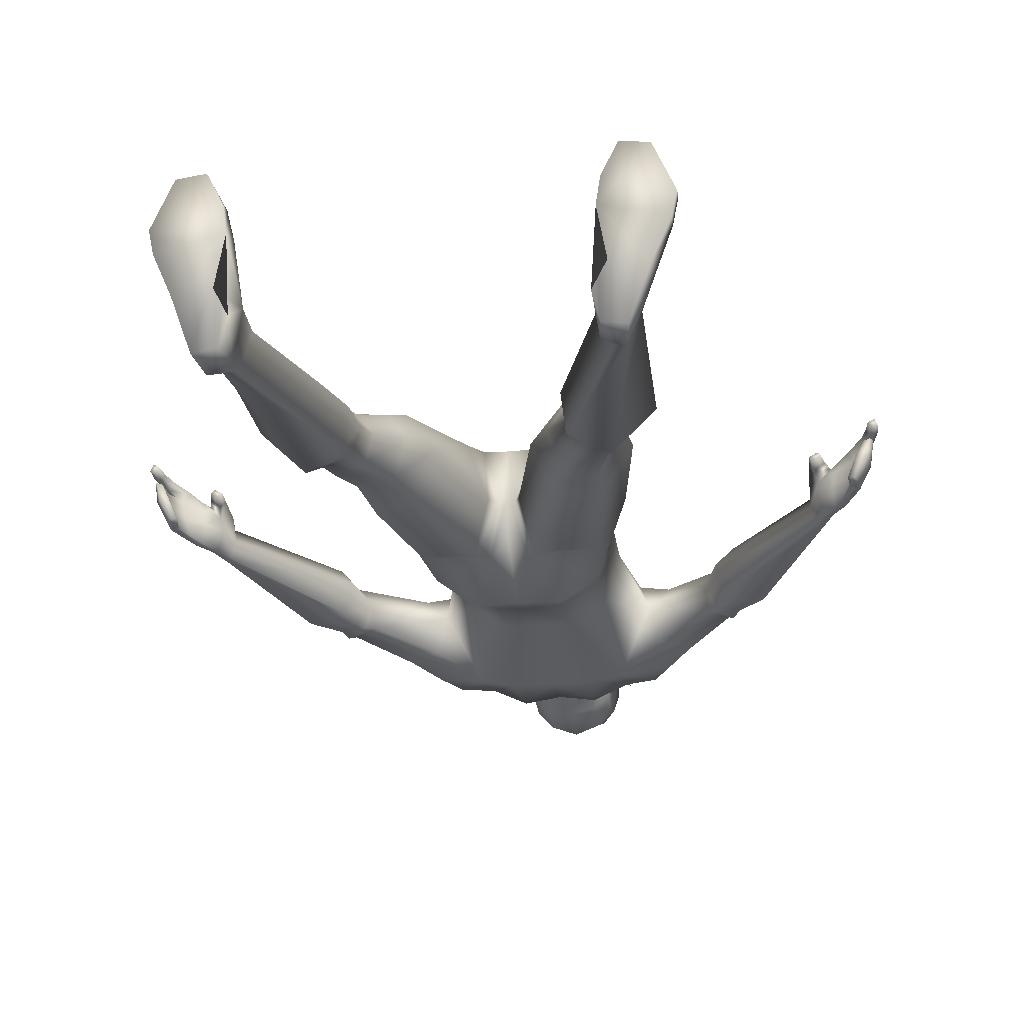
<metadata>
{"format":"obj","ext":"obj","renderer":"f3d","projection":"perspective","resolution":1024,"background":"white","views":[{"elev":-23.1,"azim":8.7,"up":"+Z"}]}
</metadata>
<code>
o Cube_Mesh.003
v 0.1349 0.01733 -0.02088
v 0.1242 0.04641 -0.0285
v 0.1342 0 -0.02297
v 0.1201 0.05405 -0.01777
v 0.1283 0.03995 -0.008318
v 0.118 0.02288 -0.0618
v 0.1154 0.04673 -0.04913
v 0.1212 0 -0.05933
v 0.103 0.02264 -0.05523
v 0.1057 0.04553 -0.04858
v 0.1057 0.000818 -0.0565
v 0.1004 0.02879 -0.01846
v 0.1011 0 -0.03746
v 0.09928 0.04786 -0.02329
v 0.1102 0 -0.01939
v 0.1102 0.04121 -0.007266
v 0.1063 0.05416 -0.01682
v 0.1035 0.01462 0.01786
v 0.1145 0.0232 0.01582
v 0.1042 0 0.01486
v 0.1304 0.02419 0.01289
v 0.1454 0.01118 0.004063
v 0.1168 0.01204 0.03693
v 0.135 0.0121 0.03064
v 0.1493 0.007148 0.01978
v 0.1361 0.00948 0.0492
v 0.1492 0 0.02038
v 0.1461 0 0.0047
v 0.1069 0 0.03284
v 0.1067 0.008748 0.03433
v 0.1178 0.00814 0.05104
v 0.1172 0 0.05431
v 0.1355 0 0.05194
v 0.226 0.407 0.00313
v 0.2171 0.4202 -0.00117
v 0.217 0.4212 0.01191
v 0.2247 0.4082 0.01595
v 0.2341 0.3952 0.005674
v 0.2337 0.3962 0.02029
v 0.2223 0.4034 0.02297
v 0.2281 0.3955 0.02671
v 0.2105 0.4148 0.01461
v 0.2176 0.4013 -0.008895
v 0.2105 0.4133 -0.01137
v 0.2256 0.3881 -0.008933
v 0.2122 0.3979 -0.011
v 0.2051 0.4099 -0.01204
v 0.219 0.3841 -0.0103
v 0.2072 0.3921 0.001898
v 0.2022 0.4091 0.001063
v 0.2025 0.4007 0.01451
v 0.2117 0.4018 0.02311
v 0.2034 0.3821 0.01983
v 0.2114 0.3834 0.02602
v 0.209 0.3896 0.01129
v 0.2176 0.3933 0.02178
v 0.2143 0.3817 0.02176
v 0.24 0.3862 0.02341
v 0.24 0.3836 0.007759
v 0.235 0.3882 0.03127
v 0.2449 0.3688 0.01041
v 0.2467 0.3714 0.02514
v 0.2332 0.3787 0.02036
v 0.2406 0.3692 0.02282
v 0.2471 0.375 0.02974
v 0.242 0.3716 0.02656
v 0.2321 0.3776 -0.006858
v 0.2254 0.3736 -0.007741
v 0.2371 0.3655 -0.006158
v 0.2312 0.3642 -0.006023
v 0.2186 0.387 0.006169
v 0.2317 0.3779 0.009291
v 0.2371 0.3694 0.01138
v 0.22 0.3864 0.01541
v 0.2409 0.3518 0.0226
v 0.2453 0.3509 0.02376
v 0.2472 0.3567 0.02473
v 0.2413 0.3584 0.02255
v 0.2385 0.3575 0.01158
v 0.2358 0.3494 0.0118
v 0.2066 0.3787 0.01497
v 0.2218 0.389 0.02301
v 0.2067 0.3713 0.01934
v 0.2117 0.3726 0.02334
v 0.2095 0.3737 0.02609
v 0.2038 0.3725 0.02233
v 0.2414 0.3487 0.009988
v 0.2341 0.3504 -0.003965
v 0.2362 0.3574 -0.00533
v 0.2448 0.3543 0.01043
v 0.2293 0.3518 -0.003639
v 0.2288 0.3835 0.02806
v 0.2438 0.3752 0.03767
v 0.2391 0.3726 0.03324
v 0.2472 0.3525 0.03191
v 0.2509 0.3533 0.03423
v 0.2489 0.3543 0.0396
v 0.2446 0.3536 0.03666
v 0.2457 0.3624 0.0299
v 0.2507 0.363 0.03282
v 0.2426 0.3636 0.03515
v 0.2476 0.3642 0.03956
v 0.2303 0.359 -0.00498
v 0.05674 0.4058 -0.03895
v 0.04995 0.4042 0.03727
v 0.05123 0.6258 -0.04439
v 0.05484 0.6198 0.002827
v 0.06485 0.4183 -0.001957
v 0.04886 0.5112 -0.02004
v 0.04009 0.5193 0.03411
v 0.0613 0.6295 -0.01816
v 0.026 0.6422 -0.02918
v 0.06023 0.5035 0.01146
v 0.05199 0.5772 -0.05322
v 0.06868 0.5679 0.01155
v 0.07587 0.5525 -0.01082
v 0.0129 0.3659 -0.04045
v 0.01704 0.366 0.03816
v 0.005726 0.3569 -0.003655
v 0.01625 0.6288 0.001883
v 0.0291 0.6431 -0.01643
v 0.01855 0.6685 -0.02335
v 0.01087 0.6547 0.009829
v 0.02656 0.6629 -0.008252
v 0.01177 0.6542 0.03199
v 0.02829 0.6663 -0.002251
v 0.03399 0.7298 -0.005521
v 0.01691 0.67 0.03439
v 0.03934 0.6892 -0.01286
v 0.022 0.6914 0.03817
v 0.03194 0.6827 -0.003015
v 0.0182 0.6882 -0.04041
v 0.02174 0.7254 0.03506
v 0.03435 0.7259 0.00584
v 0.02911 0.6911 -0.03077
v 0.02919 0.7112 -0.03549
v 0.02174 0.7391 0.02132
v 0.0741 0.6111 -0.04698
v 0.01847 0.714 -0.04652
v 0.02058 0.7332 -0.03885
v 0.03013 0.7217 -0.03231
v 0.07861 0.6089 0.008505
v 0.08489 0.6214 -0.01908
v 0.08584 0.5889 -0.04636
v 0.09412 0.588 0.007866
v 0.1094 0.5963 -0.02198
v 0.08363 0.5563 -0.03588
v 0.09071 0.5542 0.003336
v 0.1049 0.5658 -0.0395
v 0.1097 0.5629 0.000648
v 0.1157 0.5719 -0.02233
v 0.133 0.5047 -0.002962
v 0.1477 0.5118 -0.007248
v 0.1225 0.5011 -0.01605
v 0.1368 0.4736 -0.03308
v 0.143 0.4877 0.005572
v 0.164 0.485 -0.03519
v 0.1701 0.4988 -0.006893
v 0.1712 0.493 -0.0219
v 0.1311 0.4778 -0.01007
v 0.05848 0.3611 -0.03991
v 0.06345 0.3526 0.03905
v 0.08048 0.3559 -0.00759
v 0.01954 0.3424 -0.04594
v 0.02503 0.3423 0.03322
v 0.01043 0.3392 -0.009024
v 0.07146 0.268 -0.04548
v 0.08092 0.264 0.02361
v 0.09533 0.2667 -0.009018
v 0.04388 0.2553 -0.03987
v 0.05064 0.2562 0.01753
v 0.03104 0.2526 -0.01023
v 0.074 0.2413 -0.04013
v 0.08153 0.2377 0.01214
v 0.09326 0.2395 -0.01052
v 0.0513 0.2318 -0.03559
v 0.05712 0.2326 0.007152
v 0.04492 0.2299 -0.0115
v 0.08433 0.2053 -0.04552
v 0.0908 0.2023 -0.002978
v 0.1009 0.2038 -0.02248
v 0.0648 0.1972 -0.04162
v 0.07092 0.1979 -0.007528
v 0.0593 0.1956 -0.02332
v 0.08901 0.1897 -0.04623
v 0.09549 0.1867 -0.00369
v 0.1056 0.1882 -0.02319
v 0.06948 0.1816 -0.04233
v 0.0756 0.1823 -0.00824
v 0.06399 0.18 -0.02404
v 0.09272 0.1599 -0.06294
v 0.1121 0.1557 -0.007163
v 0.1208 0.1578 -0.036
v 0.06734 0.1487 -0.05278
v 0.08348 0.1497 -0.008045
v 0.06451 0.1465 -0.02673
v 0.03019 0.7011 0.01713
v 0.0298 0.6793 0.01424
v 0.02247 0.7067 0.03902
v 0.0293 0.5704 -0.06022
v 0.03068 0.4071 -0.05849
v 0.02423 0.5146 -0.03443
v 0.02612 0.6218 -0.05714
v 0.0496 0.4581 -0.02466
v 0.04513 0.4604 0.03572
v 0.06259 0.46 0.004602
v 0.0221 0.4548 -0.04274
v 0.1221 0.5083 -0.03229
v 0.1326 0.4992 -0.03218
v 0.1456 0.5061 -0.03476
v 0.1371 0.5176 -0.03518
v 0.1488 0.5176 -0.02124
v 0.1277 0.5037 -0.03322
v 0.1412 0.511 -0.03826
v 0.0333 0.7262 -0.01975
v 0.03183 0.7133 0.01641
v 0.0237 0.6592 0.01259
v 0.01862 0.7005 0.03521
v 0.009188 0.6808 0.04137
v 0.03167 0.6901 -0.01241
v 0.03439 0.704 -0.003316
v 0.0349 0.7086 -0.01343
v 0.04196 0.7115 -0.008372
v 0.04535 0.7077 -0.01691
v 0.027 0.6752 -0.02037
v 0.02058 0.7441 -0.02221
v 0.02058 0.7467 0.00161
v -0.1349 0.01733 -0.02088
v -0.1242 0.04641 -0.0285
v -0.1342 0 -0.02297
v -0.1201 0.05405 -0.01777
v -0.1283 0.03995 -0.008318
v -0.118 0.02288 -0.0618
v -0.1154 0.04673 -0.04913
v -0.1212 0 -0.05933
v -0.103 0.02264 -0.05523
v -0.1057 0.04553 -0.04858
v -0.1057 0.000818 -0.0565
v -0.1004 0.02879 -0.01846
v -0.1011 0 -0.03746
v -0.09928 0.04786 -0.02329
v -0.1102 0 -0.01939
v -0.1102 0.04121 -0.007266
v -0.1063 0.05416 -0.01682
v -0.1035 0.01462 0.01786
v -0.1145 0.0232 0.01582
v -0.1042 0 0.01486
v -0.1304 0.02419 0.01289
v -0.1454 0.01118 0.004063
v -0.1168 0.01204 0.03693
v -0.135 0.0121 0.03064
v -0.1493 0.007148 0.01978
v -0.1361 0.00948 0.0492
v -0.1492 0 0.02038
v -0.1461 0 0.0047
v -0.1069 0 0.03284
v -0.1067 0.008748 0.03433
v -0.1178 0.00814 0.05104
v -0.1172 0 0.05431
v -0.1355 0 0.05194
v -0.226 0.407 0.00313
v -0.2171 0.4202 -0.00117
v -0.217 0.4212 0.01191
v -0.2247 0.4082 0.01595
v -0.2341 0.3952 0.005674
v -0.2337 0.3962 0.02029
v -0.2223 0.4034 0.02297
v -0.2281 0.3955 0.02671
v -0.2105 0.4148 0.01461
v -0.2176 0.4013 -0.008895
v -0.2105 0.4133 -0.01137
v -0.2256 0.3881 -0.008933
v -0.2122 0.3979 -0.011
v -0.2051 0.4099 -0.01204
v -0.219 0.3841 -0.0103
v -0.2072 0.3921 0.001898
v -0.2022 0.4091 0.001063
v -0.2025 0.4007 0.01451
v -0.2117 0.4018 0.02311
v -0.2034 0.3821 0.01983
v -0.2114 0.3834 0.02602
v -0.209 0.3896 0.01129
v -0.2176 0.3933 0.02178
v -0.2143 0.3817 0.02176
v -0.24 0.3862 0.02341
v -0.24 0.3836 0.007759
v -0.235 0.3882 0.03127
v -0.2449 0.3688 0.01041
v -0.2467 0.3714 0.02514
v -0.2332 0.3787 0.02036
v -0.2406 0.3692 0.02282
v -0.2471 0.375 0.02974
v -0.242 0.3716 0.02656
v -0.2321 0.3776 -0.006858
v -0.2254 0.3736 -0.007741
v -0.2371 0.3655 -0.006158
v -0.2312 0.3642 -0.006023
v -0.2186 0.387 0.006169
v -0.2317 0.3779 0.009291
v -0.2371 0.3694 0.01138
v -0.22 0.3864 0.01541
v -0.2409 0.3518 0.0226
v -0.2453 0.3509 0.02376
v -0.2472 0.3567 0.02473
v -0.2413 0.3584 0.02255
v -0.2385 0.3575 0.01158
v -0.2358 0.3494 0.0118
v -0.2066 0.3787 0.01497
v -0.2218 0.389 0.02301
v -0.2067 0.3713 0.01934
v -0.2117 0.3726 0.02334
v -0.2095 0.3737 0.02609
v -0.2038 0.3725 0.02233
v -0.2414 0.3487 0.009988
v -0.2341 0.3504 -0.003965
v -0.2362 0.3574 -0.00533
v -0.2448 0.3543 0.01043
v -0.2293 0.3518 -0.003639
v -0.2288 0.3835 0.02806
v -0.2438 0.3752 0.03767
v -0.2391 0.3726 0.03324
v -0.2472 0.3525 0.03191
v -0.2509 0.3533 0.03423
v -0.2489 0.3543 0.0396
v -0.2446 0.3536 0.03666
v -0.2457 0.3624 0.0299
v -0.2507 0.363 0.03282
v -0.2426 0.3636 0.03515
v -0.2476 0.3642 0.03956
v -0.2303 0.359 -0.00498
v -0.05674 0.4058 -0.03895
v -0.04995 0.4042 0.03727
v -0.05123 0.6258 -0.04439
v -0.05484 0.6198 0.002827
v -0.06485 0.4183 -0.001957
v 0 0.4007 -0.06055
v -0.04886 0.5112 -0.02004
v 0 0.3937 0.04604
v -0.04009 0.5193 0.03411
v -0.0613 0.6295 -0.01816
v 0 0.6233 -0.05269
v 0 0.6101 0.02942
v -0.026 0.6422 -0.02918
v -0.06023 0.5035 0.01146
v 0 0.529 0.05402
v 0 0.5188 -0.0329
v -0.05199 0.5772 -0.05322
v -0.06868 0.5679 0.01155
v -0.07587 0.5525 -0.01082
v 0 0.5723 0.05149
v 0 0.5678 -0.06107
v -0.0129 0.3659 -0.04045
v -0.01704 0.366 0.03816
v -0.005726 0.3569 -0.003655
v 0 0.3616 -0.02992
v 0 0.361 0.03551
v 0 0.3523 -0.003655
v -0.01625 0.6288 0.001883
v -0.0291 0.6431 -0.01643
v 0 0.6428 -0.0368
v 0 0.6266 0.01004
v -0.01855 0.6685 -0.02335
v -0.01087 0.6547 0.009829
v -0.02656 0.6629 -0.008252
v 0 0.6748 -0.03179
v 0 0.6515 0.01724
v -0.01177 0.6542 0.03199
v -0.02829 0.6663 -0.002251
v -0.03399 0.7298 -0.005521
v 0 0.6512 0.04459
v -0.01691 0.67 0.03439
v -0.03934 0.6892 -0.01286
v 0 0.6654 0.04713
v -0.022 0.6914 0.03817
v -0.03194 0.6827 -0.003015
v -0.0182 0.6882 -0.04041
v 0 0.6826 0.05756
v -0.02174 0.7254 0.03506
v -0.03435 0.7259 0.00584
v 0 0.6862 -0.04542
v 0 0.7274 0.04642
v -0.02911 0.6911 -0.03077
v 0 0.744 0.03164
v -0.02919 0.7112 -0.03549
v -0.02174 0.7391 0.02132
v -0.0741 0.6111 -0.04698
v 0 0.7174 -0.05237
v -0.01847 0.714 -0.04652
v -0.02058 0.7332 -0.03885
v 0 0.7412 -0.04135
v -0.03013 0.7217 -0.03231
v -0.07861 0.6089 0.008505
v -0.08489 0.6214 -0.01908
v -0.08584 0.5889 -0.04636
v -0.09412 0.588 0.007866
v -0.1094 0.5963 -0.02198
v -0.08363 0.5563 -0.03588
v -0.09071 0.5542 0.003336
v -0.1049 0.5658 -0.0395
v -0.1097 0.5629 0.000648
v -0.1157 0.5719 -0.02233
v -0.133 0.5047 -0.002962
v -0.1477 0.5118 -0.007248
v -0.1225 0.5011 -0.01605
v -0.1368 0.4736 -0.03308
v -0.143 0.4877 0.005572
v -0.164 0.485 -0.03519
v -0.1701 0.4988 -0.006893
v -0.1712 0.493 -0.0219
v -0.1311 0.4778 -0.01007
v -0.05848 0.3611 -0.03991
v -0.06345 0.3526 0.03905
v -0.08048 0.3559 -0.00759
v -0.01954 0.3424 -0.04594
v -0.02503 0.3423 0.03322
v -0.01043 0.3392 -0.009024
v -0.07146 0.268 -0.04548
v -0.08092 0.264 0.02361
v -0.09533 0.2667 -0.009018
v -0.04388 0.2553 -0.03987
v -0.05064 0.2562 0.01753
v -0.03104 0.2526 -0.01023
v -0.074 0.2413 -0.04013
v -0.08153 0.2377 0.01214
v -0.09326 0.2395 -0.01052
v -0.0513 0.2318 -0.03559
v -0.05712 0.2326 0.007152
v -0.04492 0.2299 -0.0115
v -0.08433 0.2053 -0.04552
v -0.0908 0.2023 -0.002978
v -0.1009 0.2038 -0.02248
v -0.0648 0.1972 -0.04162
v -0.07092 0.1979 -0.007528
v -0.0593 0.1956 -0.02332
v -0.08901 0.1897 -0.04623
v -0.09549 0.1867 -0.00369
v -0.1056 0.1882 -0.02319
v -0.06948 0.1816 -0.04233
v -0.0756 0.1823 -0.00824
v -0.06399 0.18 -0.02404
v -0.09272 0.1599 -0.06294
v -0.1121 0.1557 -0.007163
v -0.1208 0.1578 -0.036
v -0.06734 0.1487 -0.05278
v -0.08348 0.1497 -0.008045
v -0.06451 0.1465 -0.02673
v -0.03019 0.7011 0.01713
v -0.0298 0.6793 0.01424
v -0.02247 0.7067 0.03902
v 0 0.7064 0.05012
v -0.0293 0.5704 -0.06022
v -0.03068 0.4071 -0.05849
v -0.02423 0.5146 -0.03443
v -0.02612 0.6218 -0.05714
v -0.0496 0.4581 -0.02466
v -0.04513 0.4604 0.03572
v -0.06259 0.46 0.004602
v 0 0.4598 0.04994
v 0 0.4554 -0.04364
v -0.0221 0.4548 -0.04274
v -0.1221 0.5083 -0.03229
v -0.1326 0.4992 -0.03218
v -0.1456 0.5061 -0.03476
v -0.1371 0.5176 -0.03518
v -0.1488 0.5176 -0.02124
v -0.1277 0.5037 -0.03322
v -0.1412 0.511 -0.03826
v -0.0333 0.7262 -0.01975
v -0.03183 0.7133 0.01641
v -0.0237 0.6592 0.01259
v 0 0.6993 0.04637
v -0.01862 0.7005 0.03521
v 0 0.6779 0.04943
v -0.009188 0.6808 0.04137
v -0.03167 0.6901 -0.01241
v -0.03439 0.704 -0.003316
v -0.0349 0.7086 -0.01343
v -0.04196 0.7115 -0.008372
v -0.04535 0.7077 -0.01691
v 0 0.7516 -0.02229
v -0.027 0.6752 -0.02037
v -0.02058 0.7441 -0.02221
v -0.02058 0.7467 0.00161
v 0 0.7548 0.005825
f 1 6 7 2
f 12 15 20 18
f 12 16 17 14
f 12 18 19 16
f 1 3 8 6
f 6 9 10 7
f 6 8 11 9
f 12 9 13
f 16 5 4 17
f 16 19 21 5
f 5 21 22 1
f 21 19 23 24
f 24 25 22 21
f 25 27 28 22
f 22 28 3 1
f 20 29 30 18
f 30 23 19 18
f 30 29 32 31
f 26 33 27 25
f 31 32 33 26
f 23 31 26 24
f 30 31 23
f 24 26 25
f 12 13 15
f 34 35 36 37
f 37 39 38 34
f 37 40 41 39
f 36 42 40 37
f 43 46 47 44
f 43 45 48 46
f 51 52 42 50
f 51 53 54 52
f 50 49 55 51
f 52 56 40 42
f 52 54 57 56
f 39 58 59 38
f 39 41 60 58
f 58 62 61 59
f 58 63 64 62
f 58 65 66 63
f 67 68 48 45
f 67 69 70 68
f 71 74 55 49
f 72 63 74 71
f 72 73 64 63
f 75 76 77 78
f 75 78 79 80
f 56 57 81 55
f 56 82 41 40
f 83 84 85 86
f 83 81 57 84
f 86 53 81 83
f 85 54 53 86
f 84 57 54 85
f 55 81 53 51
f 55 74 82 56
f 80 87 76 75
f 87 90 77 76
f 41 82 92 60
f 60 93 65 58
f 60 92 94 93
f 95 96 97 98
f 95 99 100 96
f 98 101 99 95
f 97 102 101 98
f 96 100 102 97
f 91 103 89 88
f 62 77 90 61
f 64 78 77 62
f 73 79 78 64
f 65 100 99 66
f 93 102 100 65
f 66 94 92 63
f 66 99 101 94
f 94 101 102 93
f 92 82 74 63
f 69 89 103 70
f 201 104 117
f 105 118 165 162
f 342 107 120 361
f 111 106 112 121
f 206 113 110 205
f 116 114 147
f 111 107 142 143
f 205 110 345 458
f 114 109 202 200
f 204 104 201 207
f 113 116 115 110
f 109 114 116 113
f 110 115 350 345
f 117 119 357 355
f 119 118 356 357
f 118 119 166 165
f 105 338 356 118
f 120 121 124 123
f 361 120 123 366
f 107 111 121 120
f 106 203 112
f 366 123 125 370
f 112 360 365 122
f 121 112 122 124
f 221 131 129 224 223
f 123 124 126 217
f 370 125 128 373
f 450 199 133 381
f 125 123 217
f 381 133 137 383
f 227 127 215 226
f 137 134 127 227
f 224 222 223
f 133 216 134 137
f 387 139 132 380
f 146 143 142 145
f 144 138 143 146
f 106 111 143 138
f 144 146 151 149
f 213 209 154
f 114 144 149 147
f 145 115 148 150
f 146 145 150 151
f 151 150 153 212
f 150 148 152 153
f 209 210 157 155
f 157 159 35 44
f 160 155 47 50
f 153 152 156 158
f 152 154 160 156
f 208 213 154
f 211 212 214
f 158 156 42 36
f 156 160 50 42
f 155 157 44 47
f 162 165 171 168
f 165 166 172 171
f 108 105 162 163
f 117 104 161 164
f 104 108 163 161
f 119 117 164 166
f 168 171 177 174
f 171 172 178 177
f 161 163 169 167
f 166 164 170 172
f 163 162 168 169
f 164 161 167 170
f 177 178 184 183
f 176 173 179 182
f 167 169 175 173
f 172 170 176 178
f 169 168 174 175
f 170 167 173 176
f 183 184 190 189
f 182 179 185 188
f 174 177 183 180
f 173 175 181 179
f 178 176 182 184
f 175 174 180 181
f 189 190 196 195
f 188 185 191 194
f 180 183 189 186
f 179 181 187 185
f 184 182 188 190
f 181 180 186 187
f 194 191 7 10
f 193 192 4 2
f 186 189 195 192
f 185 187 193 191
f 190 188 194 196
f 187 186 192 193
f 195 196 14 17
f 192 195 17 4
f 191 193 2 7
f 196 194 10 14
f 471 218 199 450
f 199 197 216 133
f 380 132 122 365
f 128 198 197 130
f 114 106 138
f 148 116 154 152
f 44 35 34 43
f 43 34 38 45
f 45 38 59 67
f 67 59 61 69
f 69 61 90 89
f 89 90 87 88
f 88 87 80 91
f 91 80 79 103
f 103 79 73 70
f 70 73 72 68
f 68 72 71 48
f 48 71 49 46
f 46 49 50 47
f 159 158 36 35
f 114 138 144
f 210 212 159 157
f 207 201 336 459
f 336 201 117 355
f 203 200 351 341
f 203 341 360 112
f 106 114 200 203
f 200 202 346 351
f 107 115 142
f 204 109 113 206
f 115 116 148
f 115 145 142
f 104 204 206 108
f 202 207 459 346
f 109 204 207 202
f 105 205 458 338
f 108 206 205 105
f 214 212 210
f 154 209 155 160
f 209 213 214 210
f 147 149 211 208
f 149 151 212 211
f 214 213 208 211
f 116 147 208 154
f 212 153 158 159
f 197 199 218
f 139 136 135 132
f 130 197 218
f 473 373 219
f 20 15 13 11 8 3 28 27 33 32 29
f 2 4 5 1
f 9 11 13
f 9 12 10
f 12 14 10
f 130 218 471
f 130 471 219
f 130 219 128
f 471 377 219
f 220 222 224 129
f 217 126 131 198
f 140 141 136 139
f 198 131 221 197
f 131 220 129
f 197 221 134 216
f 135 136 222 220
f 390 140 139 387
f 480 226 140 390
f 226 215 141 140
f 484 227 226 480
f 383 137 227 484
f 222 221 223
f 221 127 134
f 132 135 225 122
f 136 141 215 222
f 221 222 215 127
f 225 135 220
f 220 131 126 225
f 126 124 122 225
f 217 198 128 125
f 473 219 377
f 373 128 219
f 342 350 115 107
f 228 229 234 233
f 239 245 247 242
f 239 241 244 243
f 239 243 246 245
f 228 233 235 230
f 233 234 237 236
f 233 236 238 235
f 239 240 236
f 243 244 231 232
f 243 232 248 246
f 232 228 249 248
f 248 251 250 246
f 251 248 249 252
f 252 249 255 254
f 249 228 230 255
f 247 245 257 256
f 257 245 246 250
f 257 258 259 256
f 253 252 254 260
f 258 253 260 259
f 250 251 253 258
f 257 250 258
f 251 252 253
f 239 242 240
f 261 264 263 262
f 264 261 265 266
f 264 266 268 267
f 263 264 267 269
f 270 271 274 273
f 270 273 275 272
f 278 277 269 279
f 278 279 281 280
f 277 278 282 276
f 279 269 267 283
f 279 283 284 281
f 266 265 286 285
f 266 285 287 268
f 285 286 288 289
f 285 289 291 290
f 285 290 293 292
f 294 272 275 295
f 294 295 297 296
f 298 276 282 301
f 299 298 301 290
f 299 290 291 300
f 302 305 304 303
f 302 307 306 305
f 283 282 308 284
f 283 267 268 309
f 310 313 312 311
f 310 311 284 308
f 313 310 308 280
f 312 313 280 281
f 311 312 281 284
f 282 278 280 308
f 282 283 309 301
f 307 302 303 314
f 314 303 304 317
f 268 287 319 309
f 287 285 292 320
f 287 320 321 319
f 322 325 324 323
f 322 323 327 326
f 325 322 326 328
f 324 325 328 329
f 323 324 329 327
f 318 315 316 330
f 289 288 317 304
f 291 289 304 305
f 300 291 305 306
f 292 293 326 327
f 320 292 327 329
f 293 290 319 321
f 293 321 328 326
f 321 320 329 328
f 319 290 301 309
f 296 297 330 316
f 452 352 331
f 332 412 415 353
f 342 361 358 334
f 340 359 343 333
f 457 456 339 344
f 349 397 347
f 340 393 392 334
f 456 458 345 339
f 347 451 453 337
f 455 460 452 331
f 344 339 348 349
f 337 344 349 347
f 339 345 350 348
f 352 355 357 354
f 354 357 356 353
f 353 415 416 354
f 332 353 356 338
f 358 363 364 359
f 361 366 363 358
f 334 358 359 340
f 333 343 454
f 366 370 367 363
f 343 362 365 360
f 359 364 362 343
f 476 478 479 372 375
f 363 470 368 364
f 370 373 371 367
f 450 381 378 449
f 367 470 363
f 381 383 385 378
f 483 482 468 369
f 385 483 369 379
f 479 478 477
f 378 385 379 469
f 387 380 376 388
f 396 395 392 393
f 394 396 393 386
f 333 386 393 340
f 394 399 401 396
f 466 404 462
f 347 397 399 394
f 395 400 398 348
f 396 401 400 395
f 401 465 403 400
f 400 403 402 398
f 462 405 407 463
f 407 271 262 409
f 410 277 274 405
f 403 408 406 402
f 402 406 410 404
f 461 404 466
f 464 467 465
f 408 263 269 406
f 406 269 277 410
f 405 274 271 407
f 412 418 421 415
f 415 421 422 416
f 335 413 412 332
f 352 414 411 331
f 331 411 413 335
f 354 416 414 352
f 418 424 427 421
f 421 427 428 422
f 411 417 419 413
f 416 422 420 414
f 413 419 418 412
f 414 420 417 411
f 427 433 434 428
f 426 432 429 423
f 417 423 425 419
f 422 428 426 420
f 419 425 424 418
f 420 426 423 417
f 433 439 440 434
f 432 438 435 429
f 424 430 433 427
f 423 429 431 425
f 428 434 432 426
f 425 431 430 424
f 439 445 446 440
f 438 444 441 435
f 430 436 439 433
f 429 435 437 431
f 434 440 438 432
f 431 437 436 430
f 444 237 234 441
f 443 229 231 442
f 436 442 445 439
f 435 441 443 437
f 440 446 444 438
f 437 443 442 436
f 445 244 241 446
f 442 231 244 445
f 441 234 229 443
f 446 241 237 444
f 471 450 449 472
f 449 378 469 447
f 380 365 362 376
f 371 374 447 448
f 347 386 333
f 398 402 404 349
f 271 270 261 262
f 270 272 265 261
f 272 294 286 265
f 294 296 288 286
f 296 316 317 288
f 316 315 314 317
f 315 318 307 314
f 318 330 306 307
f 330 297 300 306
f 297 295 299 300
f 295 275 298 299
f 275 273 276 298
f 273 274 277 276
f 409 262 263 408
f 347 394 386
f 463 407 409 465
f 460 459 336 452
f 336 355 352 452
f 454 341 351 451
f 454 343 360 341
f 333 454 451 347
f 451 351 346 453
f 334 392 348
f 455 457 344 337
f 348 398 349
f 348 392 395
f 331 335 457 455
f 453 346 459 460
f 337 453 460 455
f 332 338 458 456
f 335 332 456 457
f 467 463 465
f 404 410 405 462
f 462 463 467 466
f 397 461 464 399
f 399 464 465 401
f 467 464 461 466
f 349 404 461 397
f 465 409 408 403
f 447 472 449
f 388 376 382 384
f 374 472 447
f 473 474 373
f 247 256 259 260 254 255 230 235 238 240 242
f 229 228 232 231
f 236 240 238
f 236 237 239
f 239 237 241
f 374 471 472
f 374 474 471
f 374 371 474
f 471 474 377
f 475 372 479 477
f 470 448 375 368
f 389 388 384 391
f 448 447 476 375
f 375 372 475
f 447 469 379 476
f 382 475 477 384
f 390 387 388 389
f 480 390 389 482
f 482 389 391 468
f 484 480 482 483
f 383 484 483 385
f 477 478 476
f 476 379 369
f 376 362 481 382
f 384 477 468 391
f 476 369 468 477
f 481 475 382
f 475 481 368 375
f 368 481 362 364
f 470 367 371 448
f 473 377 474
f 373 474 371
f 342 334 348 350

</code>
